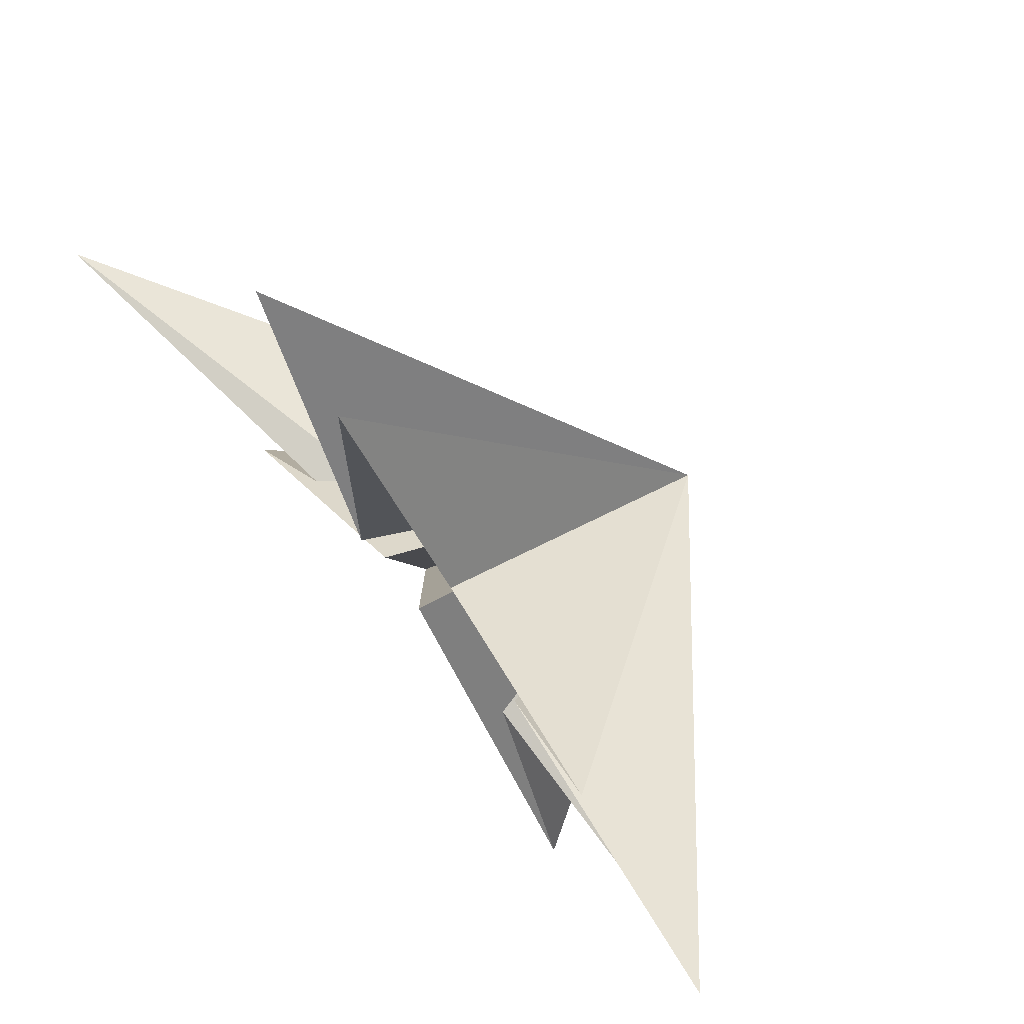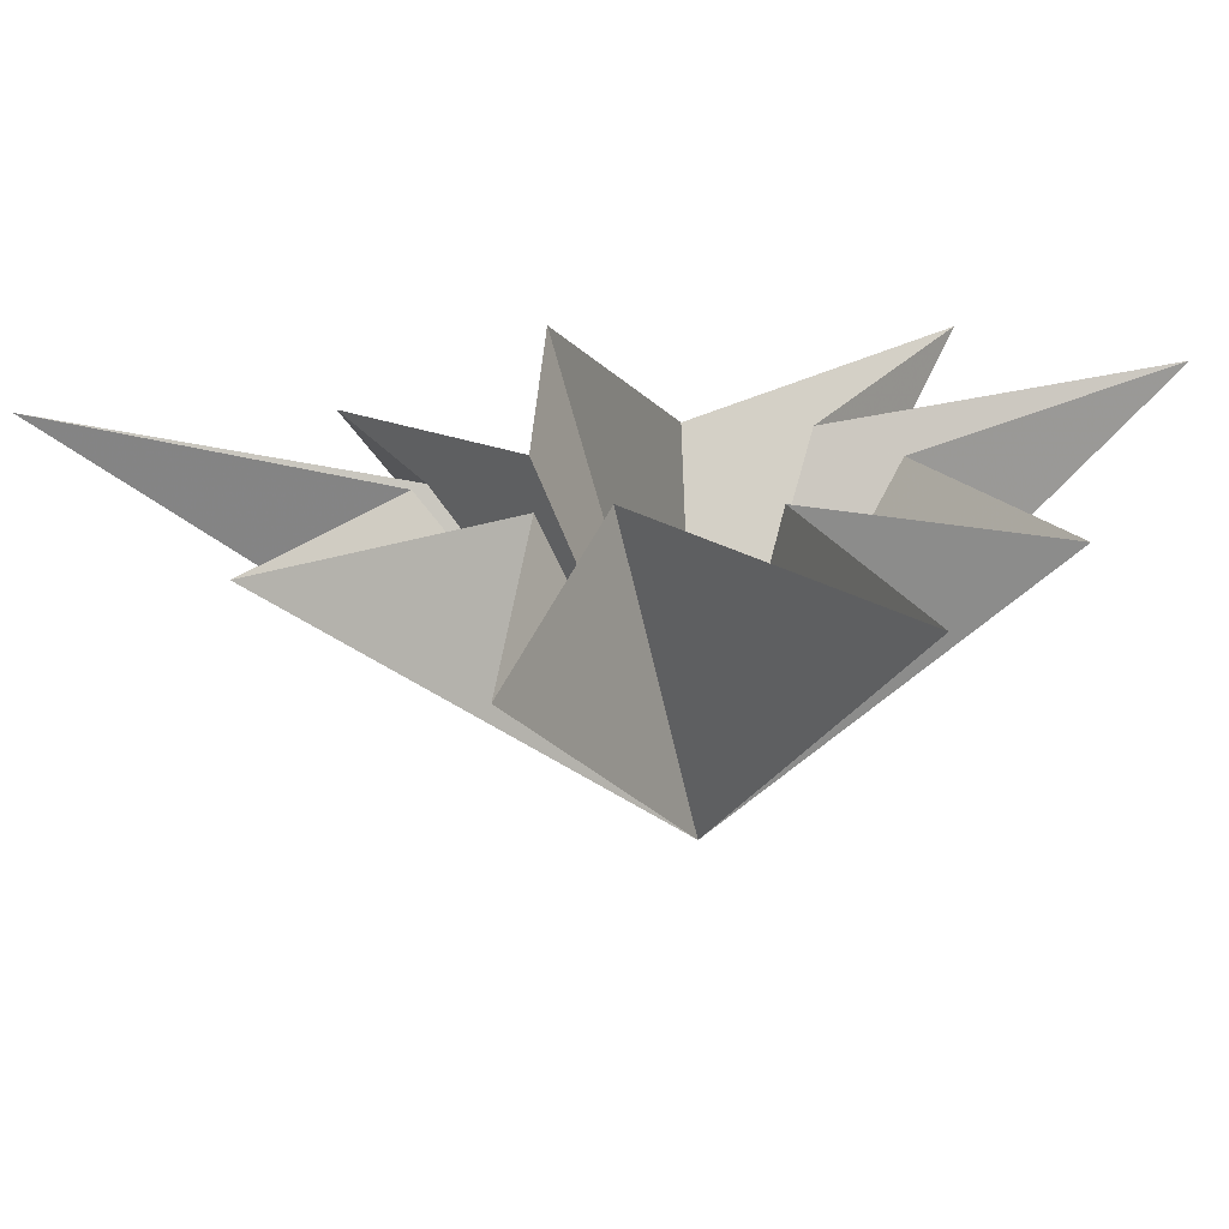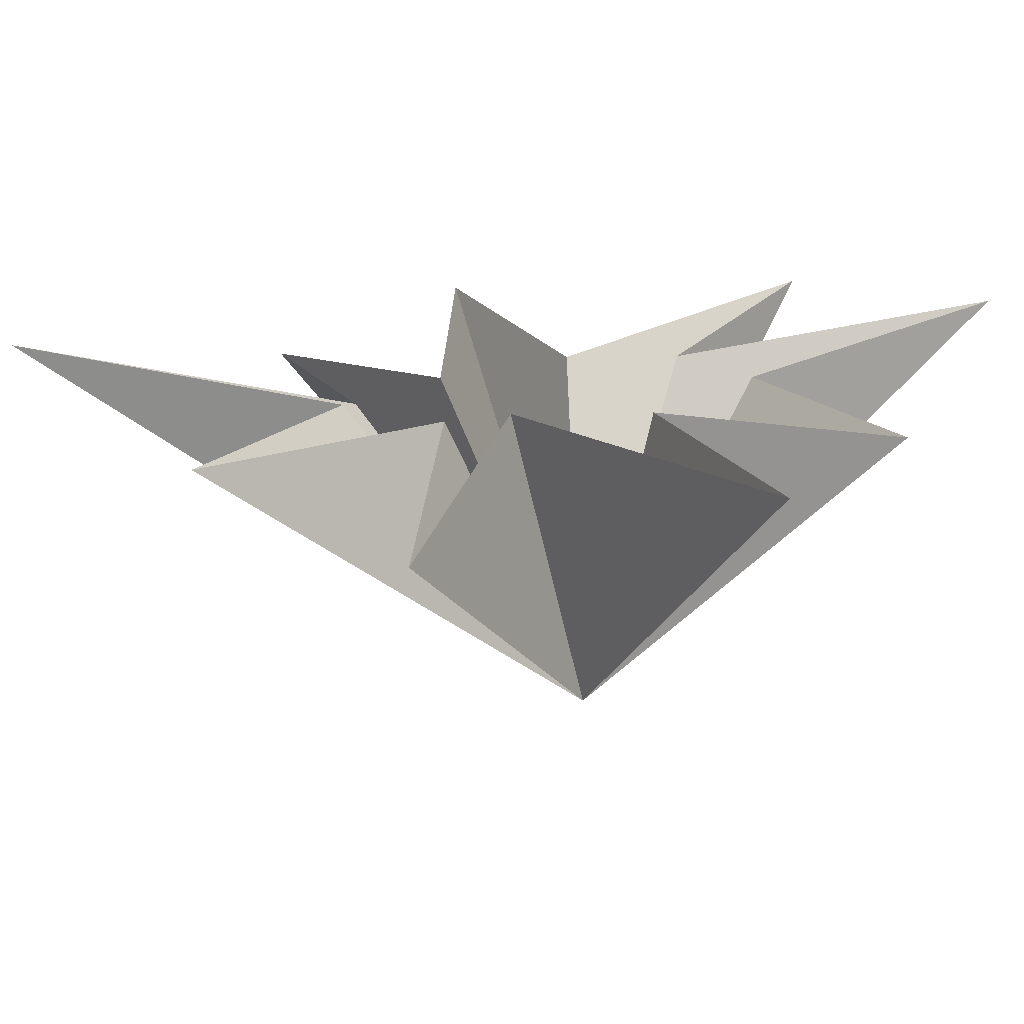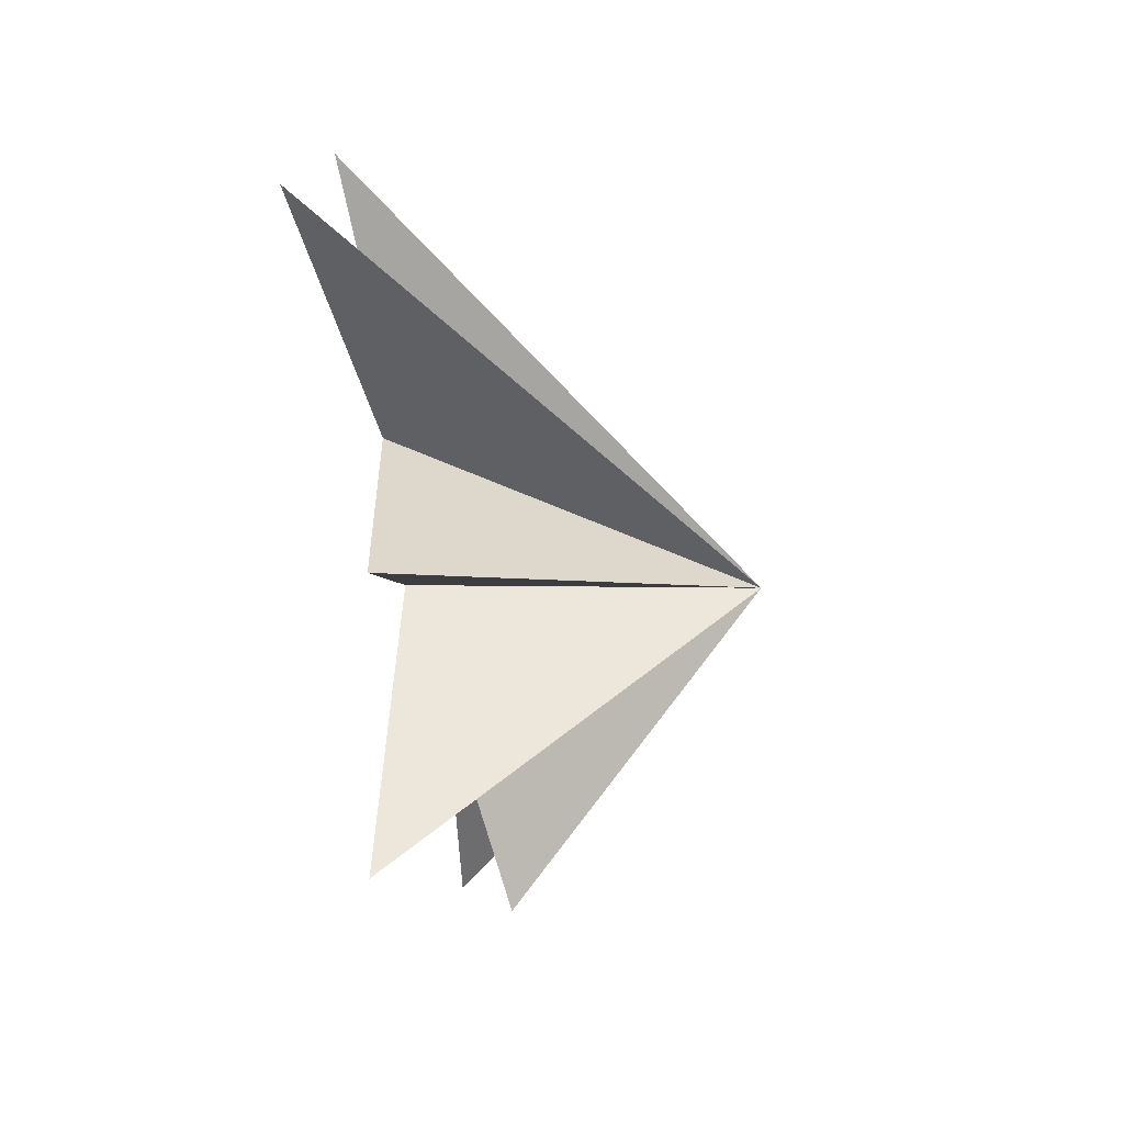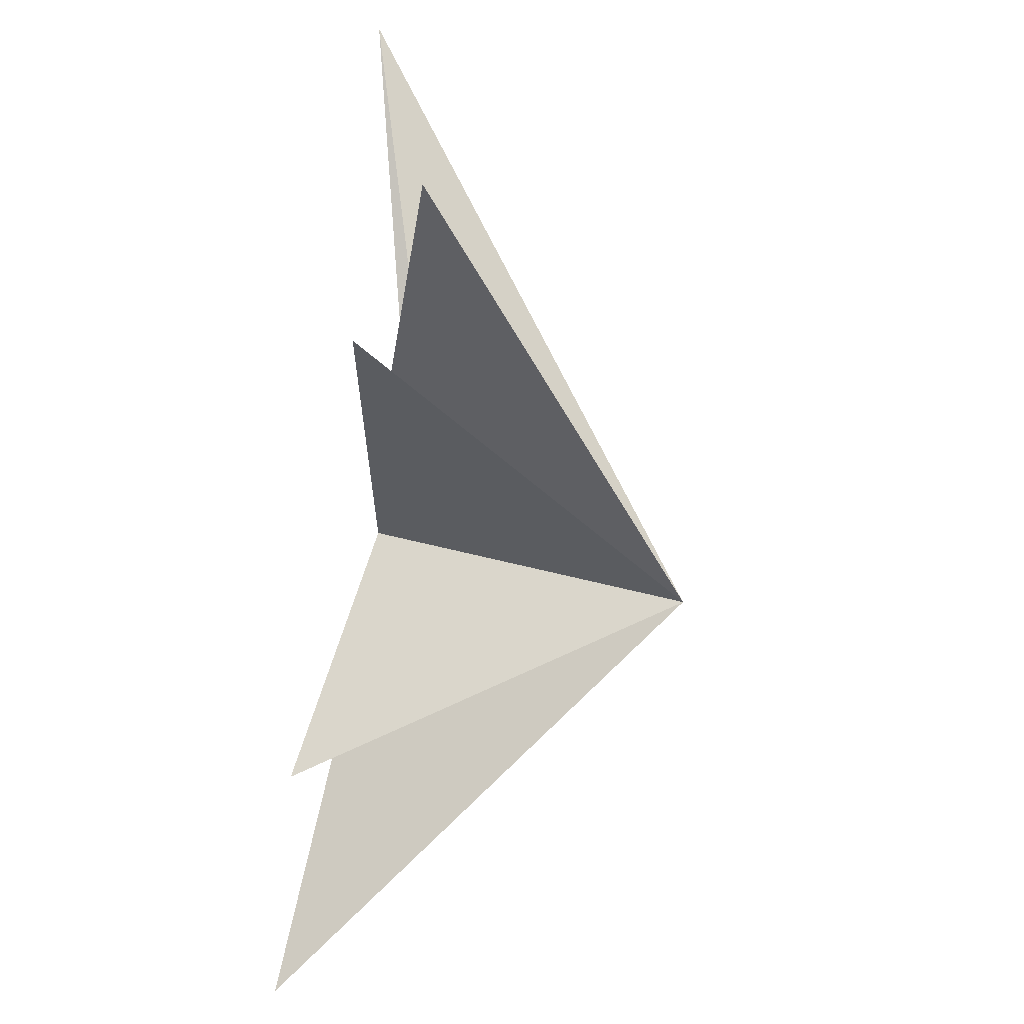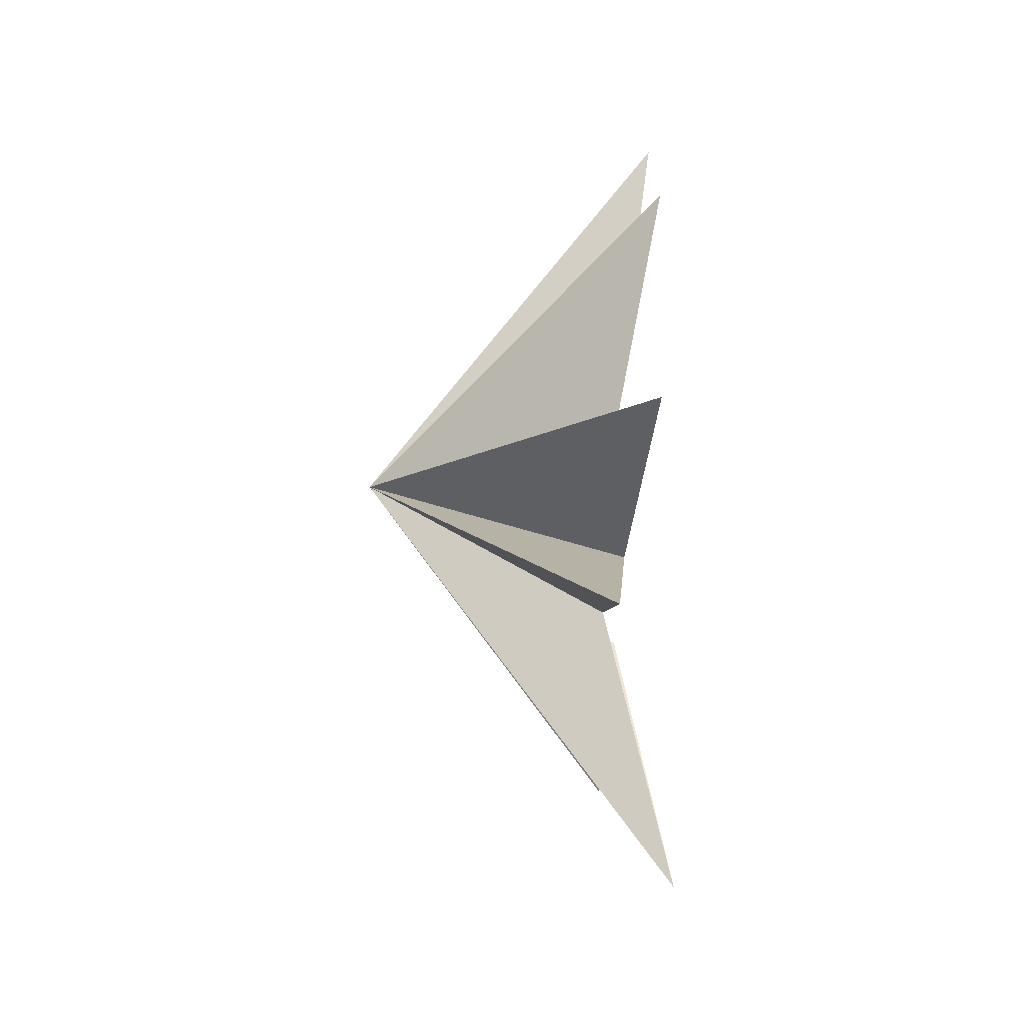
<metadata>
{"format":"obj","ext":"obj","renderer":"f3d","projection":"perspective","resolution":1024,"background":"white","views":[{"elev":70.9,"azim":-38.6,"up":"+Y"},{"elev":-68.2,"azim":-88.5,"up":"+Y"},{"elev":-71.4,"azim":-88.2,"up":"+Y"},{"elev":-24.4,"azim":4.9,"up":"+Y"},{"elev":78.0,"azim":5.0,"up":"+Y"},{"elev":-28.6,"azim":177.2,"up":"+Z"}]}
</metadata>
<code>
v 0.3811 0.1097 -4.756
v -1.022 -0.02548 -11.21
v -0.00227 -1.259 -4.893
v 0.1024 -4.693 -7.3
v 0.1939 -1.895 -2.996
v 1.429 -6.334 -3.524
v 0.07319 -1.93 -1.769
v -0.06082 -7.711 2.737
v 0.08503 -2.081 0.8438
v 0.1737 -3.823 5.23
v -0.04745 -0.3633 2.803
v -0.9341 1.458 7.574
v -0.1201 1.041 1.464
v -0.7842 4.243 4.057
v 0.1159 2.11 -0.6591
v -0.2017 -0.3176 -3.093
v 0.4349 4.27 -6.563
v -0.2965 6.607 -2.95
v 5.898 -1.73 -0.5683
f 19 10 9
f 11 10 19
f 19 12 11
f 19 9 8
f 19 8 7
f 6 19 7
f 5 19 6
f 19 14 13
f 14 19 15
f 19 13 12
f 19 5 4
f 19 4 3
f 19 3 2
f 19 2 1
f 19 1 17
f 19 17 16
f 19 16 18
f 19 18 15

</code>
